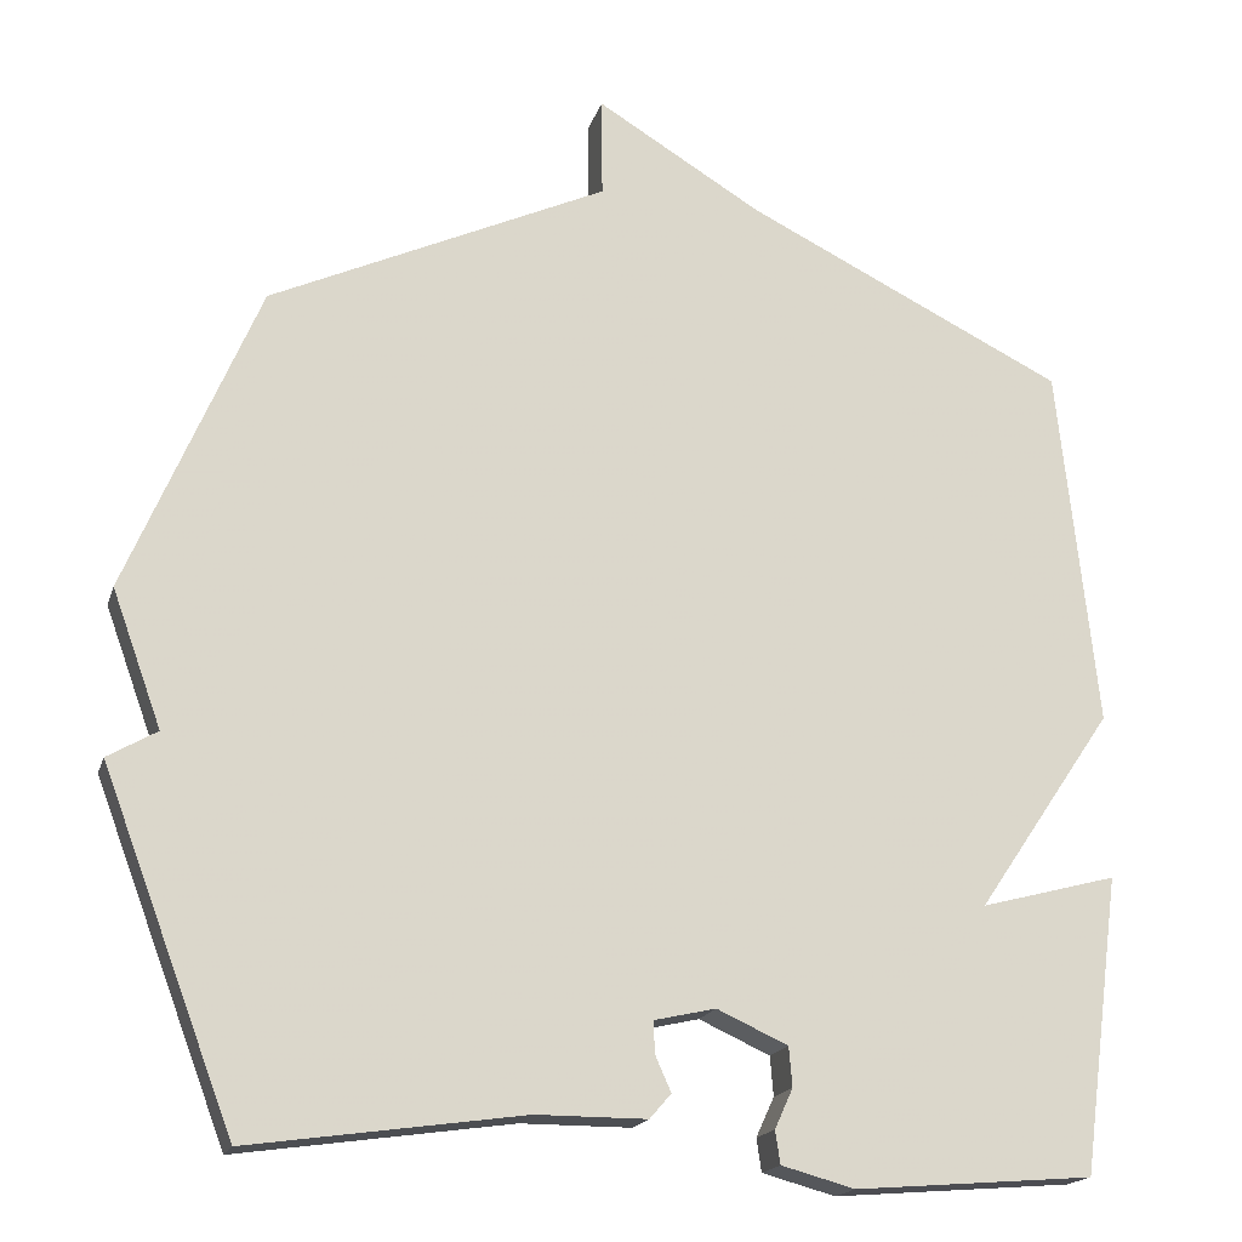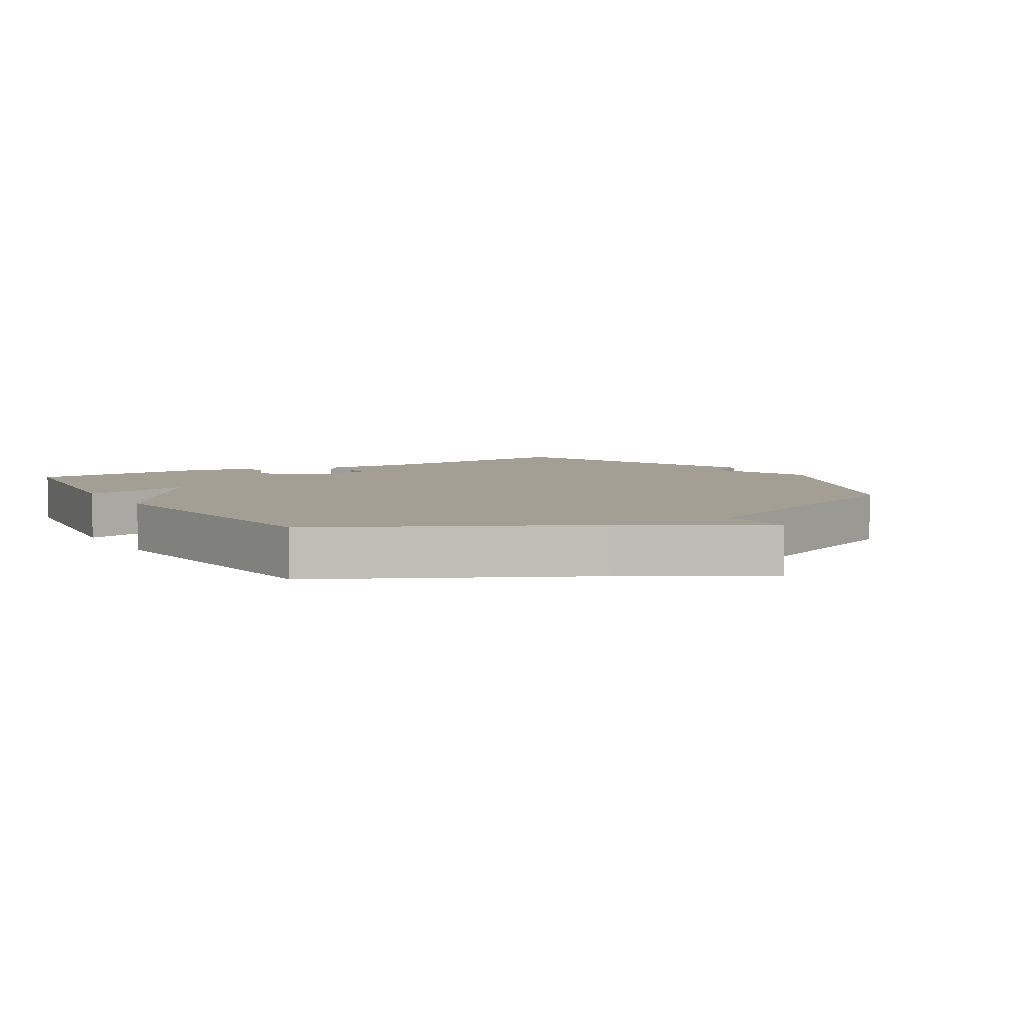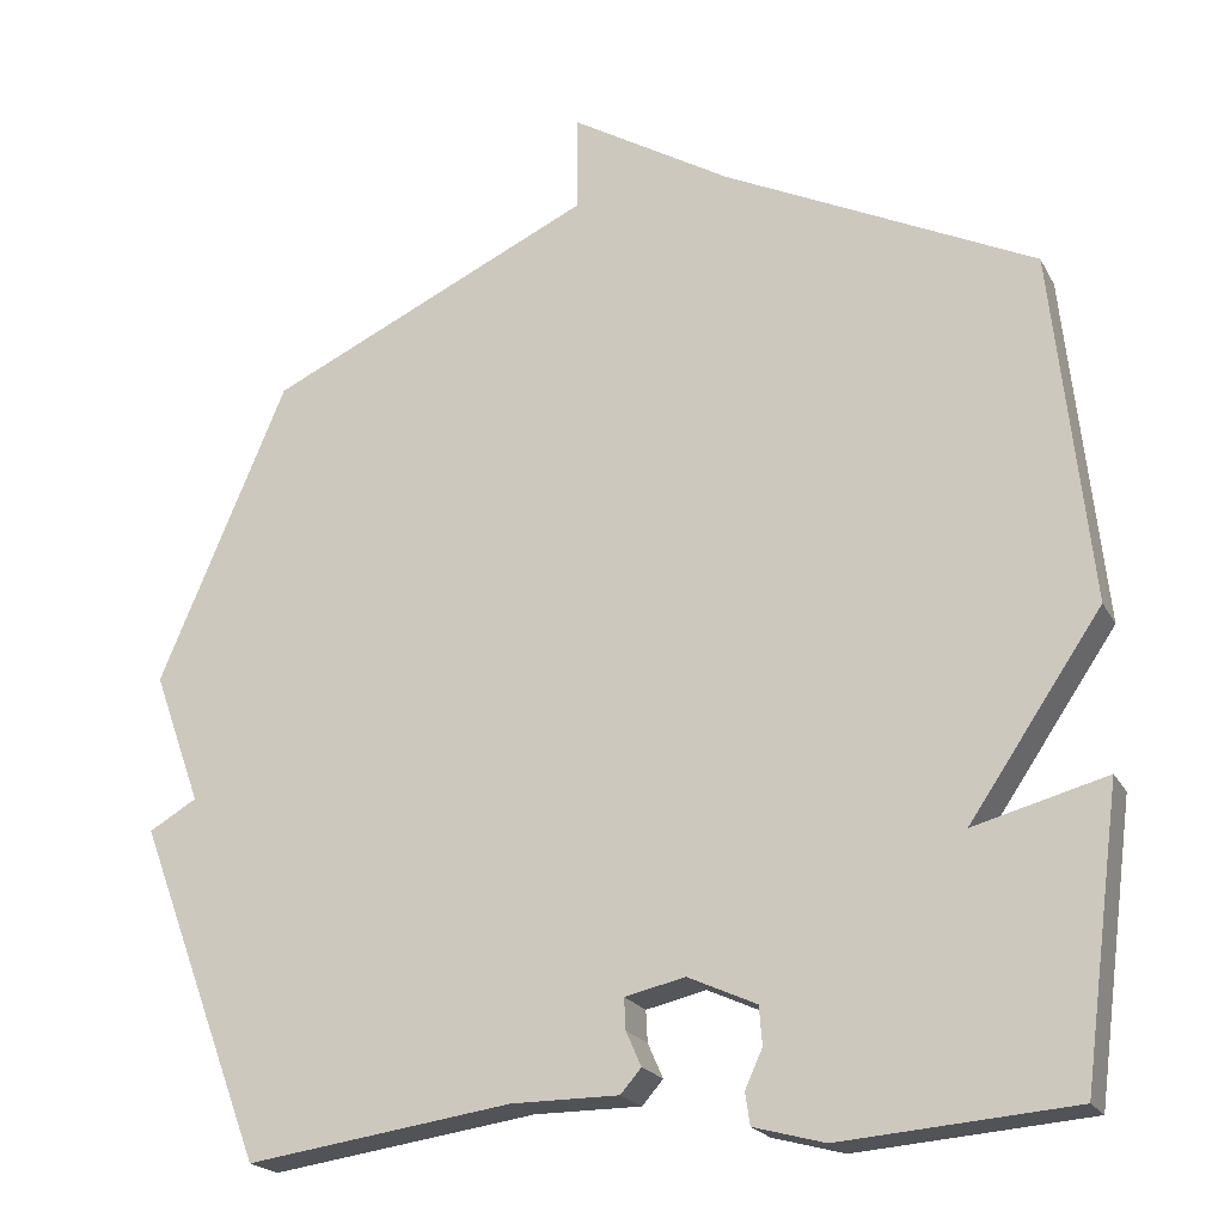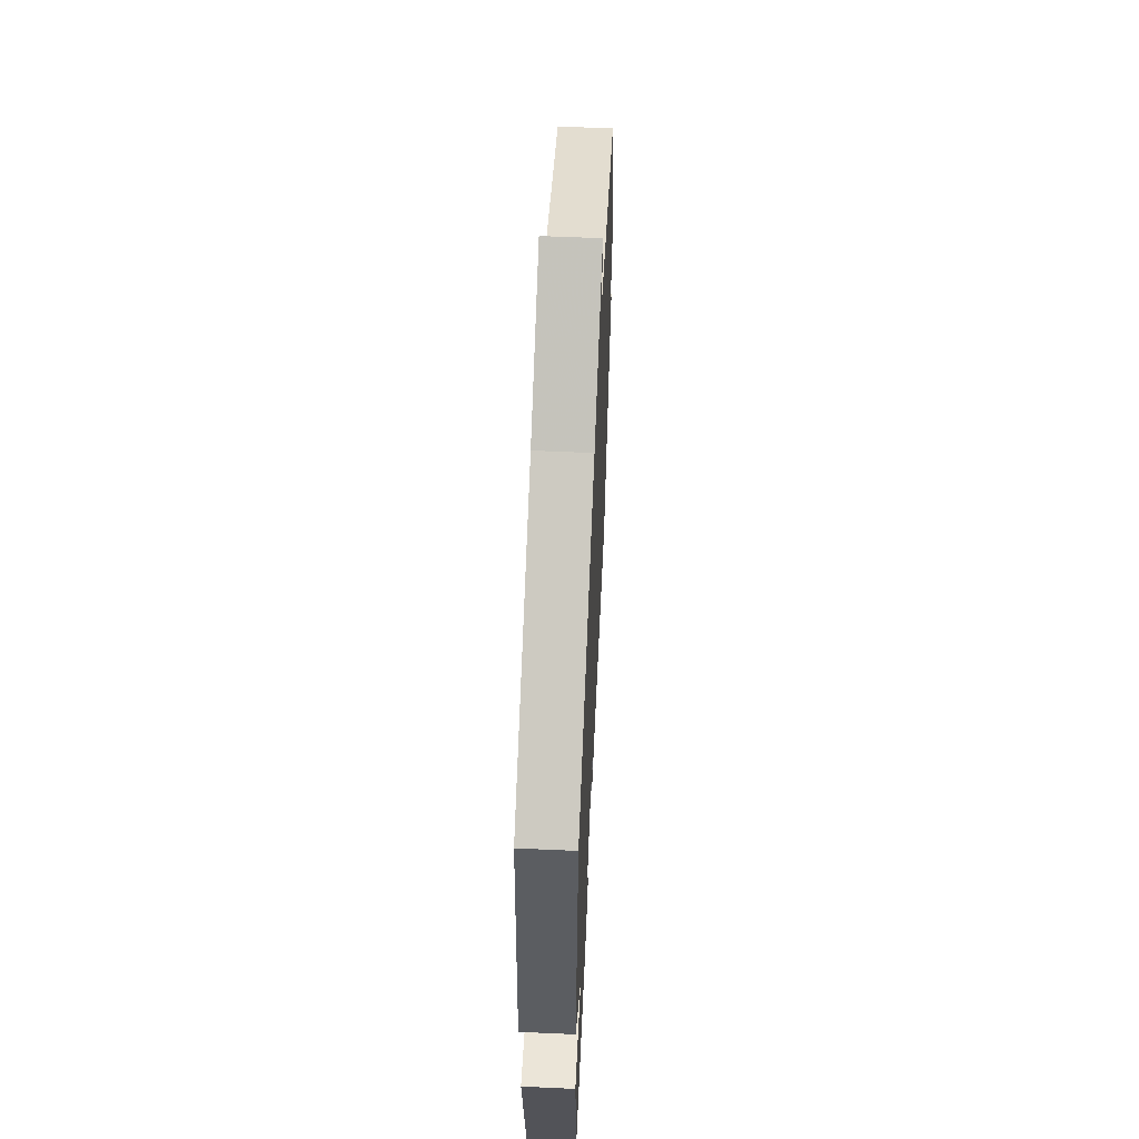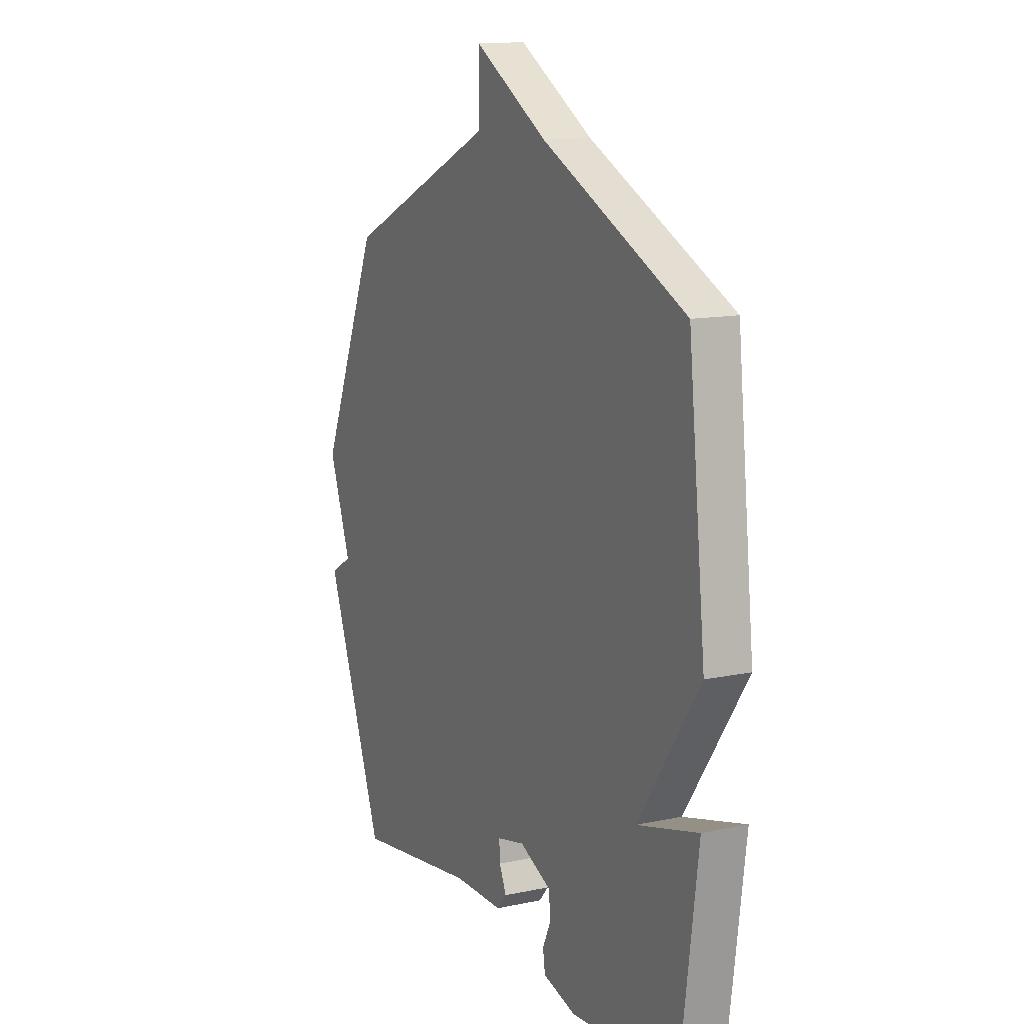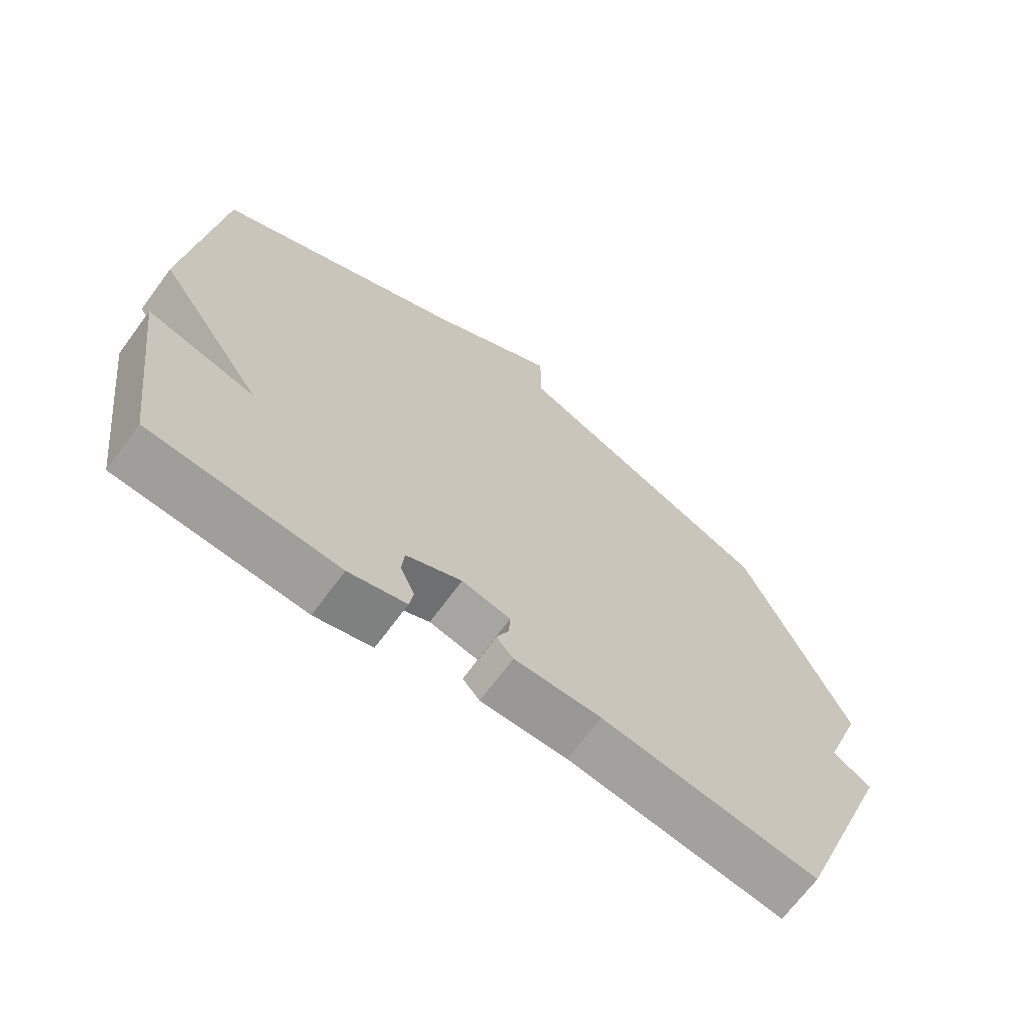
<metadata>
{"format":"obj","ext":"obj","renderer":"f3d","projection":"perspective","resolution":1024,"background":"white","views":[{"elev":-18.0,"azim":164.9,"up":"+Z"},{"elev":5.4,"azim":-30.5,"up":"+Y"},{"elev":-20.7,"azim":-158.6,"up":"+Z"},{"elev":60.0,"azim":-87.4,"up":"+Z"},{"elev":12.8,"azim":-116.3,"up":"+Z"},{"elev":-68.7,"azim":-36.5,"up":"+Z"}]}
</metadata>
<code>
v -0.5 0.07 -0.5
v -0.547 0.07 -0.141
v -0.381 0.07 -0.185
v -0.547 0.07 0.059
v -0.5 0.07 0.5
v -0.11 0.07 0.69
v 0.091 0.07 0.811
v 0.09 0.07 0.69
v 0.5 0.07 0.5
v 0.66 0.07 0.123
v 0.6 0.07 -0.042
v 0.66 0.07 -0.077
v 0.5 0.07 -0.5
v 0.167 0.07 -0.453
v 0.033 0.07 -0.453
v 0.007 0.07 -0.423
v 0.026 0.07 -0.38
v 0.028 0.07 -0.341
v -0.047 0.07 -0.324
v -0.133 0.07 -0.363
v -0.137 0.07 -0.411
v -0.115 0.07 -0.459
v -0.121 0.07 -0.499
v -0.21 0.07 -0.523
v -0.5 0 -0.5
v -0.547 0 -0.141
v -0.381 0 -0.185
v -0.547 0 0.059
v -0.5 0 0.5
v -0.11 0 0.69
v 0.091 0 0.811
v 0.09 0 0.69
v 0.5 0 0.5
v 0.66 0 0.123
v 0.6 0 -0.042
v 0.66 0 -0.077
v 0.5 0 -0.5
v 0.167 0 -0.453
v 0.033 0 -0.453
v 0.007 0 -0.423
v 0.026 0 -0.38
v 0.028 0 -0.341
v -0.047 0 -0.324
v -0.133 0 -0.363
v -0.137 0 -0.411
v -0.115 0 -0.459
v -0.121 0 -0.499
v -0.21 0 -0.523
f 1 2 3
f 24 1 3
f 23 24 3
f 22 23 3
f 21 22 3
f 4 5 6
f 3 4 6
f 21 3 6
f 20 21 6
f 6 7 8
f 20 6 8
f 19 20 8
f 9 10 11
f 8 9 11
f 19 8 11
f 18 19 11
f 12 13 14
f 11 12 14
f 18 11 14
f 17 18 14
f 14 15 16 17
f 27 26 25
f 27 25 48
f 27 48 47
f 27 47 46
f 27 46 45
f 30 29 28
f 30 28 27
f 30 27 45
f 30 45 44
f 32 31 30
f 32 30 44
f 32 44 43
f 35 34 33
f 35 33 32
f 35 32 43
f 35 43 42
f 38 37 36
f 38 36 35
f 38 35 42
f 38 42 41
f 41 40 39 38
f 1 25 26 2
f 2 26 27 3
f 3 27 28 4
f 4 28 29 5
f 5 29 30 6
f 6 30 31 7
f 7 31 32 8
f 8 32 33 9
f 9 33 34 10
f 10 34 35 11
f 11 35 36 12
f 12 36 37 13
f 13 37 38 14
f 14 38 39 15
f 15 39 40 16
f 16 40 41 17
f 17 41 42 18
f 18 42 43 19
f 19 43 44 20
f 20 44 45 21
f 21 45 46 22
f 22 46 47 23
f 23 47 48 24
f 24 48 25 1

</code>
